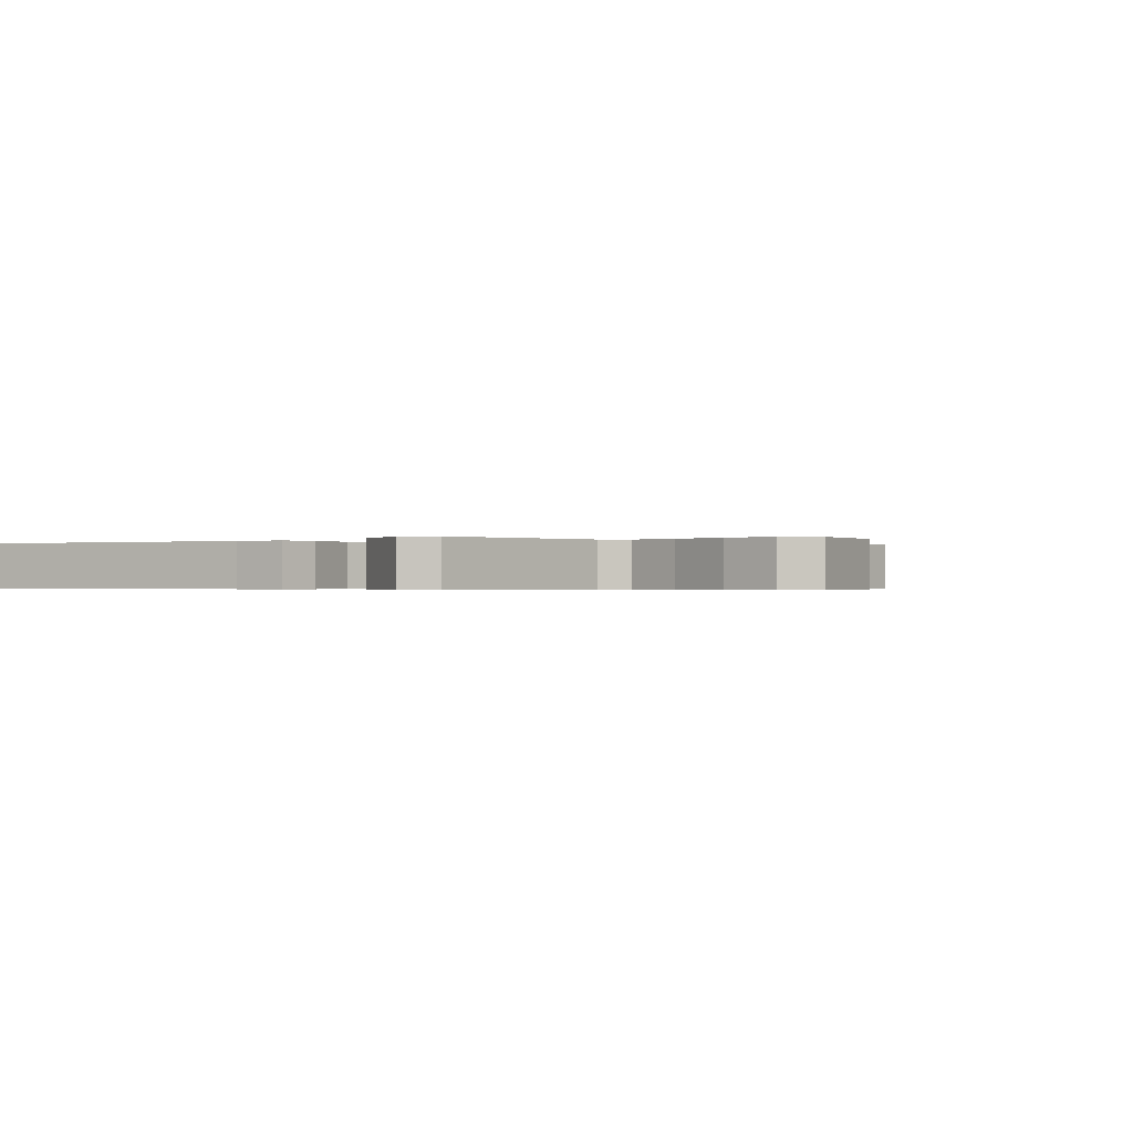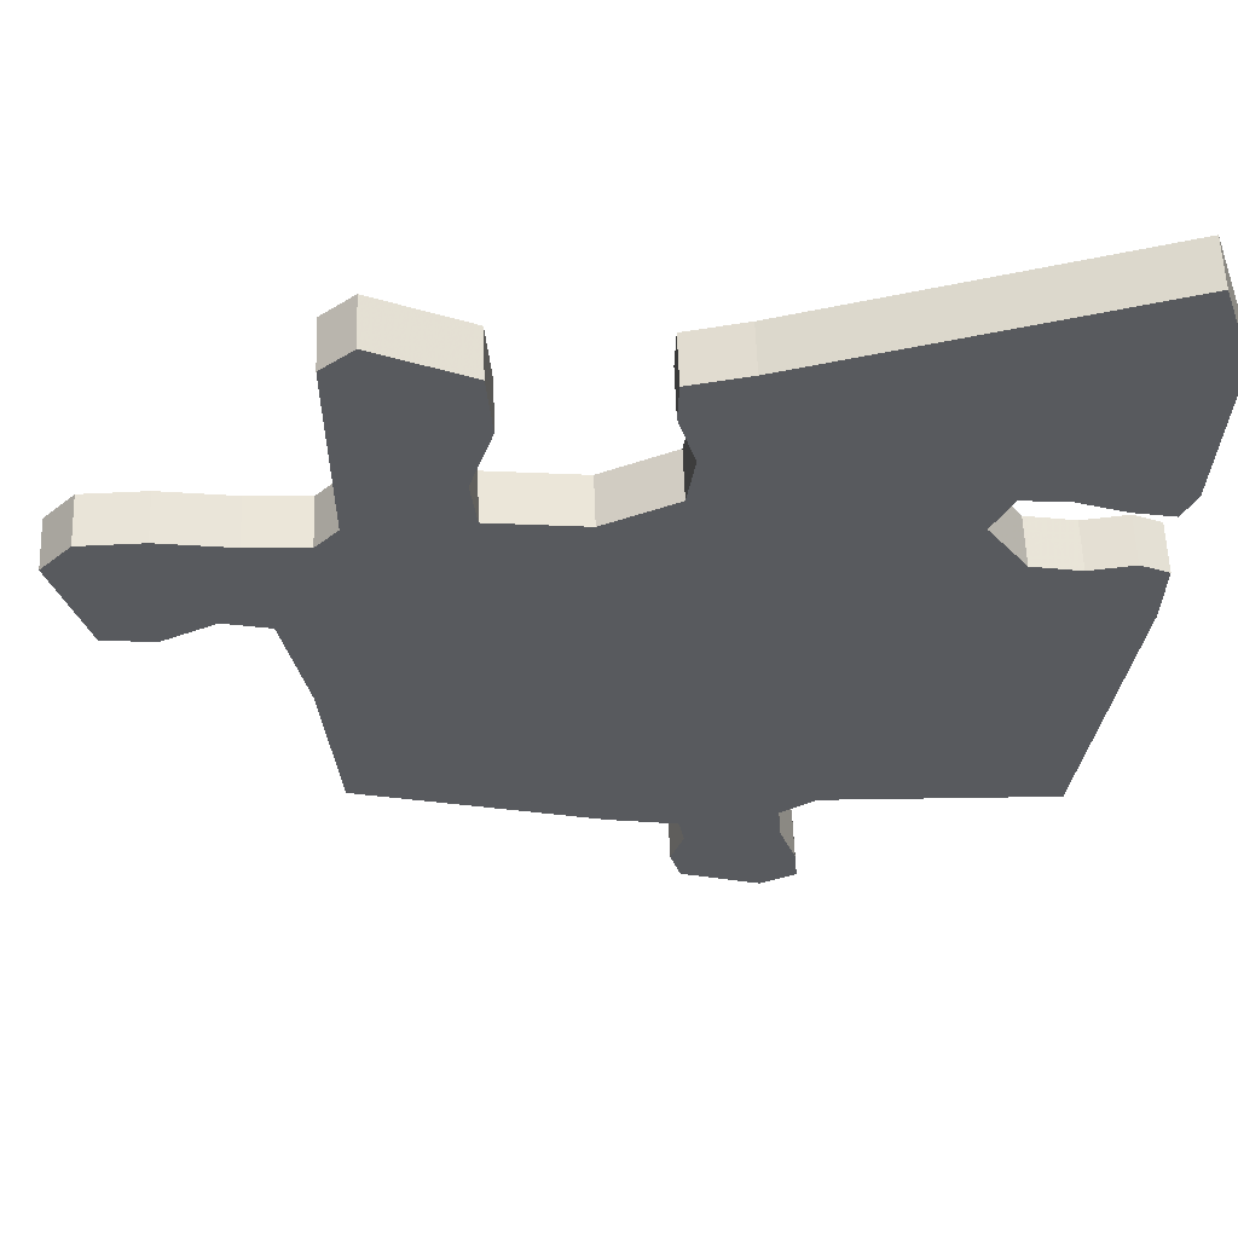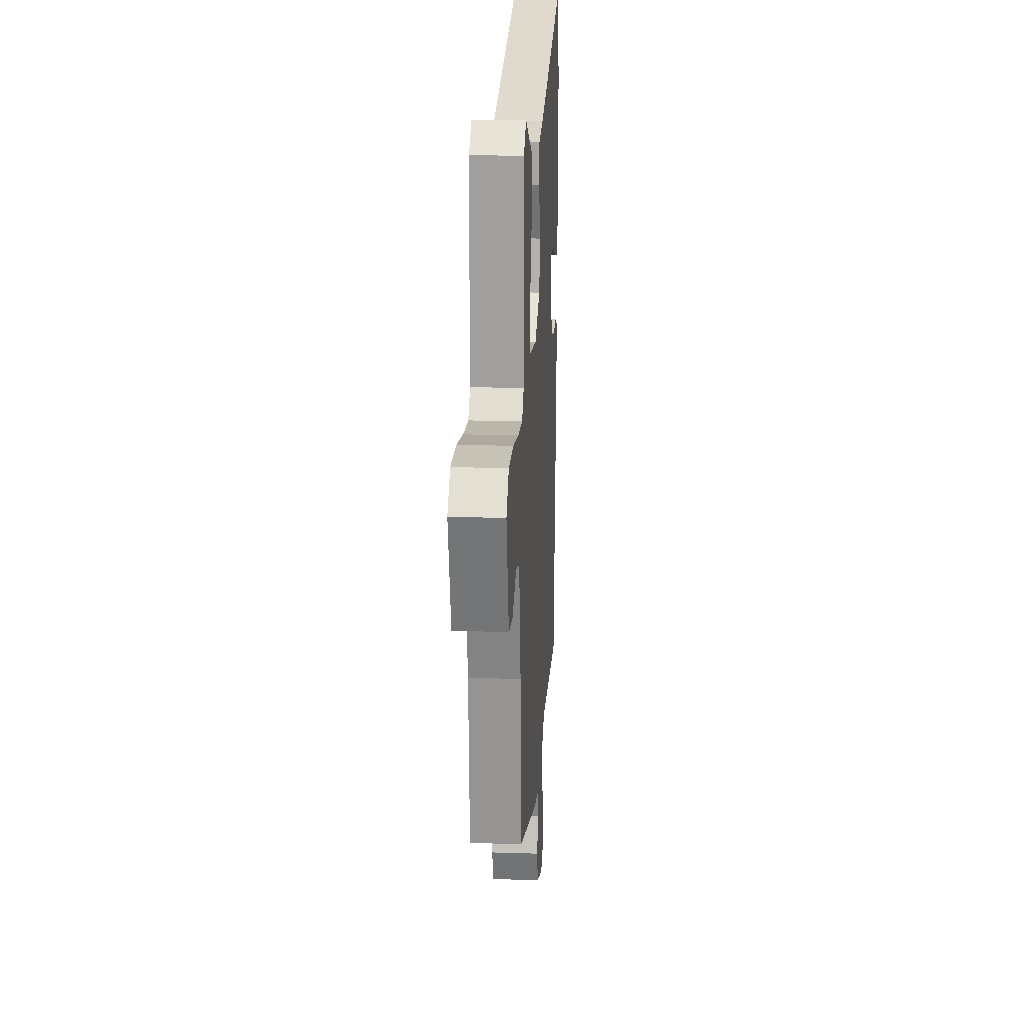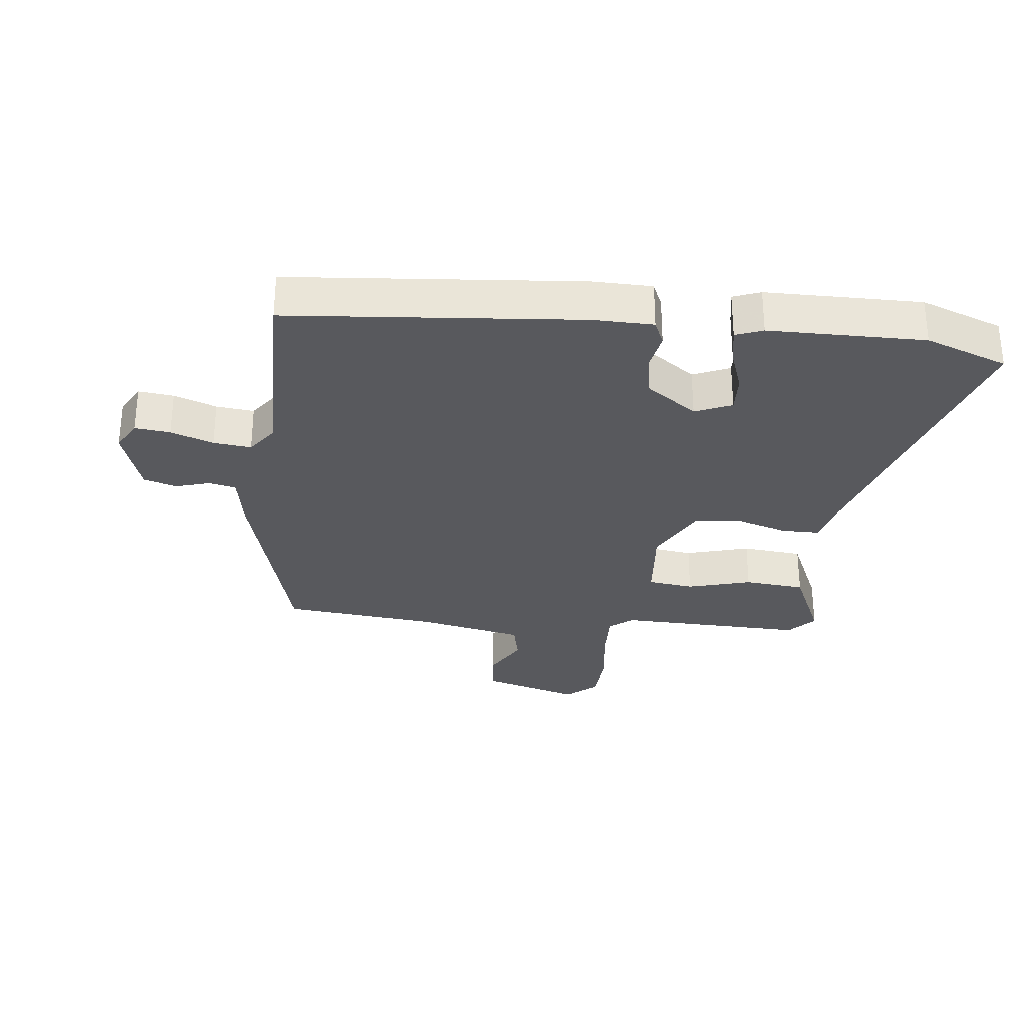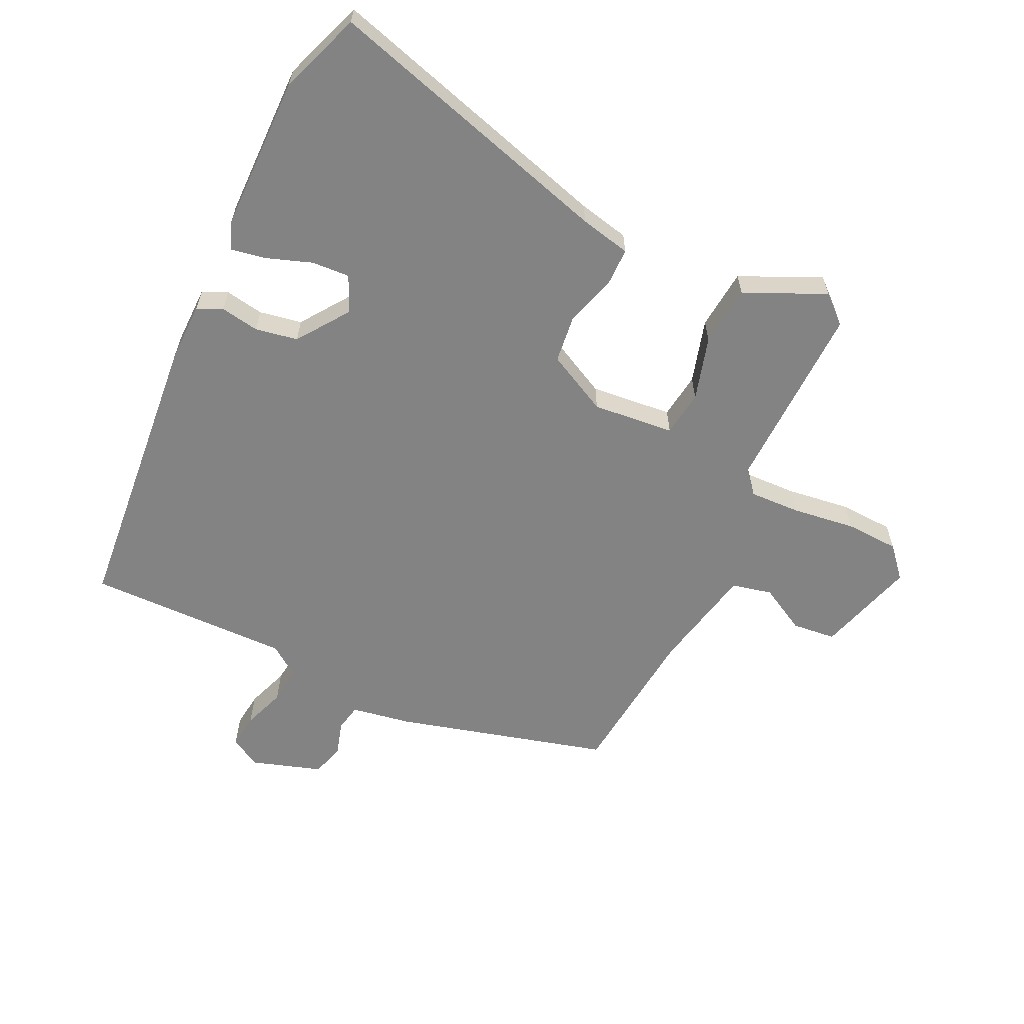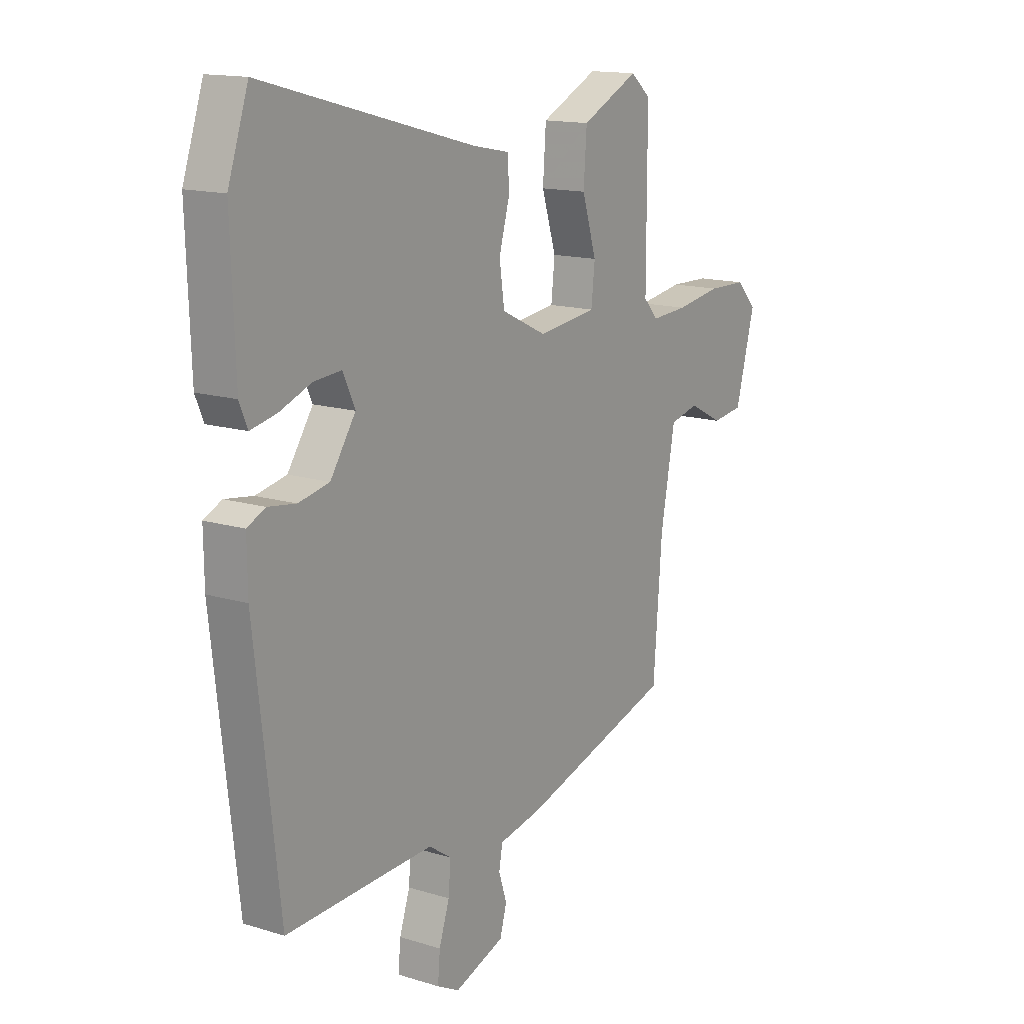
<metadata>
{"format":"obj","ext":"obj","renderer":"f3d","projection":"perspective","resolution":1024,"background":"white","views":[{"elev":-0.4,"azim":43.0,"up":"+Y"},{"elev":59.2,"azim":177.9,"up":"+Z"},{"elev":18.0,"azim":93.6,"up":"+Z"},{"elev":-29.8,"azim":-98.0,"up":"+Y"},{"elev":-61.0,"azim":-26.8,"up":"+Y"},{"elev":14.7,"azim":-56.4,"up":"+Z"}]}
</metadata>
<code>
v 0.466 0.07 0.511
v 0.466 0.07 0.207
v 0.498 0.07 0.171
v 0.58 0.07 0.176
v 0.681 0.07 0.192
v 0.768 0.07 0.19
v 0.812 0.07 0.142
v 0.769 0.07 -0.018
v 0.699 0.07 -0.027
v 0.623 0.07 0.012
v 0.559 0.07 -0.004
v 0.527 0.07 -0.176
v 0.508 0.07 -0.426
v 0.169 0.07 -0.527
v 0.073 0.07 -0.546
v 0.065 0.07 -0.59
v 0.083 0.07 -0.645
v 0.068 0.07 -0.698
v -0.043 0.07 -0.737
v -0.093 0.07 -0.711
v -0.088 0.07 -0.654
v -0.065 0.07 -0.585
v -0.06 0.07 -0.524
v -0.11 0.07 -0.49
v -0.437 0.07 -0.503
v -0.491 0.07 -0.037
v -0.492 0.07 0.059
v -0.452 0.07 0.078
v -0.39 0.07 0.069
v -0.322 0.07 0.083
v -0.266 0.07 0.166
v -0.293 0.07 0.224
v -0.354 0.07 0.219
v -0.425 0.07 0.192
v -0.482 0.07 0.18
v -0.5 0.07 0.223
v -0.509 0.07 0.473
v -0.464 0.07 0.606
v 0.007 0.07 0.481
v 0.089 0.07 0.465
v 0.091 0.07 0.404
v 0.068 0.07 0.322
v 0.079 0.07 0.245
v 0.179 0.07 0.197
v 0.31 0.07 0.213
v 0.318 0.07 0.287
v 0.286 0.07 0.389
v 0.293 0.07 0.487
v 0.421 0.07 0.549
v 0.466 0 0.511
v 0.466 0 0.207
v 0.498 0 0.171
v 0.58 0 0.176
v 0.681 0 0.192
v 0.768 0 0.19
v 0.812 0 0.142
v 0.769 0 -0.018
v 0.699 0 -0.027
v 0.623 0 0.012
v 0.559 0 -0.004
v 0.527 0 -0.176
v 0.508 0 -0.426
v 0.169 0 -0.527
v 0.073 0 -0.546
v 0.065 0 -0.59
v 0.083 0 -0.645
v 0.068 0 -0.698
v -0.043 0 -0.737
v -0.093 0 -0.711
v -0.088 0 -0.654
v -0.065 0 -0.585
v -0.06 0 -0.524
v -0.11 0 -0.49
v -0.437 0 -0.503
v -0.491 0 -0.037
v -0.492 0 0.059
v -0.452 0 0.078
v -0.39 0 0.069
v -0.322 0 0.083
v -0.266 0 0.166
v -0.293 0 0.224
v -0.354 0 0.219
v -0.425 0 0.192
v -0.482 0 0.18
v -0.5 0 0.223
v -0.509 0 0.473
v -0.464 0 0.606
v 0.007 0 0.481
v 0.089 0 0.465
v 0.091 0 0.404
v 0.068 0 0.322
v 0.079 0 0.245
v 0.179 0 0.197
v 0.31 0 0.213
v 0.318 0 0.287
v 0.286 0 0.389
v 0.293 0 0.487
v 0.421 0 0.549
f 49 1 2
f 48 49 2
f 47 48 2
f 46 47 2
f 45 46 2 3
f 44 45 3
f 39 40 41 42
f 39 42 43
f 37 38 39
f 36 37 39
f 35 36 39
f 34 35 39
f 33 34 39
f 32 33 39
f 31 32 39 43
f 30 31 43 44
f 27 28 29
f 26 27 29
f 25 26 29
f 24 25 29
f 23 24 29 30
f 20 21 22
f 19 20 22
f 18 19 22
f 17 18 22
f 16 17 22
f 15 16 22 23
f 30 44 3
f 23 30 3
f 15 23 3
f 14 15 3
f 13 14 3
f 12 13 3
f 8 9 10
f 7 8 10
f 6 7 10
f 5 6 10
f 4 5 10
f 11 12 3 4
f 4 10 11
f 51 50 98
f 51 98 97
f 51 97 96
f 51 96 95
f 52 51 95 94
f 52 94 93
f 91 90 89 88
f 92 91 88
f 88 87 86
f 88 86 85
f 88 85 84
f 88 84 83
f 88 83 82
f 88 82 81
f 92 88 81 80
f 93 92 80 79
f 78 77 76
f 78 76 75
f 78 75 74
f 78 74 73
f 79 78 73 72
f 71 70 69
f 71 69 68
f 71 68 67
f 71 67 66
f 71 66 65
f 72 71 65 64
f 52 93 79
f 52 79 72
f 52 72 64
f 52 64 63
f 52 63 62
f 52 62 61
f 59 58 57
f 59 57 56
f 59 56 55
f 59 55 54
f 59 54 53
f 53 52 61 60
f 60 59 53
f 1 50 51 2
f 2 51 52 3
f 3 52 53 4
f 4 53 54 5
f 5 54 55 6
f 6 55 56 7
f 7 56 57 8
f 8 57 58 9
f 9 58 59 10
f 10 59 60 11
f 11 60 61 12
f 12 61 62 13
f 13 62 63 14
f 14 63 64 15
f 15 64 65 16
f 16 65 66 17
f 17 66 67 18
f 18 67 68 19
f 19 68 69 20
f 20 69 70 21
f 21 70 71 22
f 22 71 72 23
f 23 72 73 24
f 24 73 74 25
f 25 74 75 26
f 26 75 76 27
f 27 76 77 28
f 28 77 78 29
f 29 78 79 30
f 30 79 80 31
f 31 80 81 32
f 32 81 82 33
f 33 82 83 34
f 34 83 84 35
f 35 84 85 36
f 36 85 86 37
f 37 86 87 38
f 38 87 88 39
f 39 88 89 40
f 40 89 90 41
f 41 90 91 42
f 42 91 92 43
f 43 92 93 44
f 44 93 94 45
f 45 94 95 46
f 46 95 96 47
f 47 96 97 48
f 48 97 98 49
f 49 98 50 1

</code>
